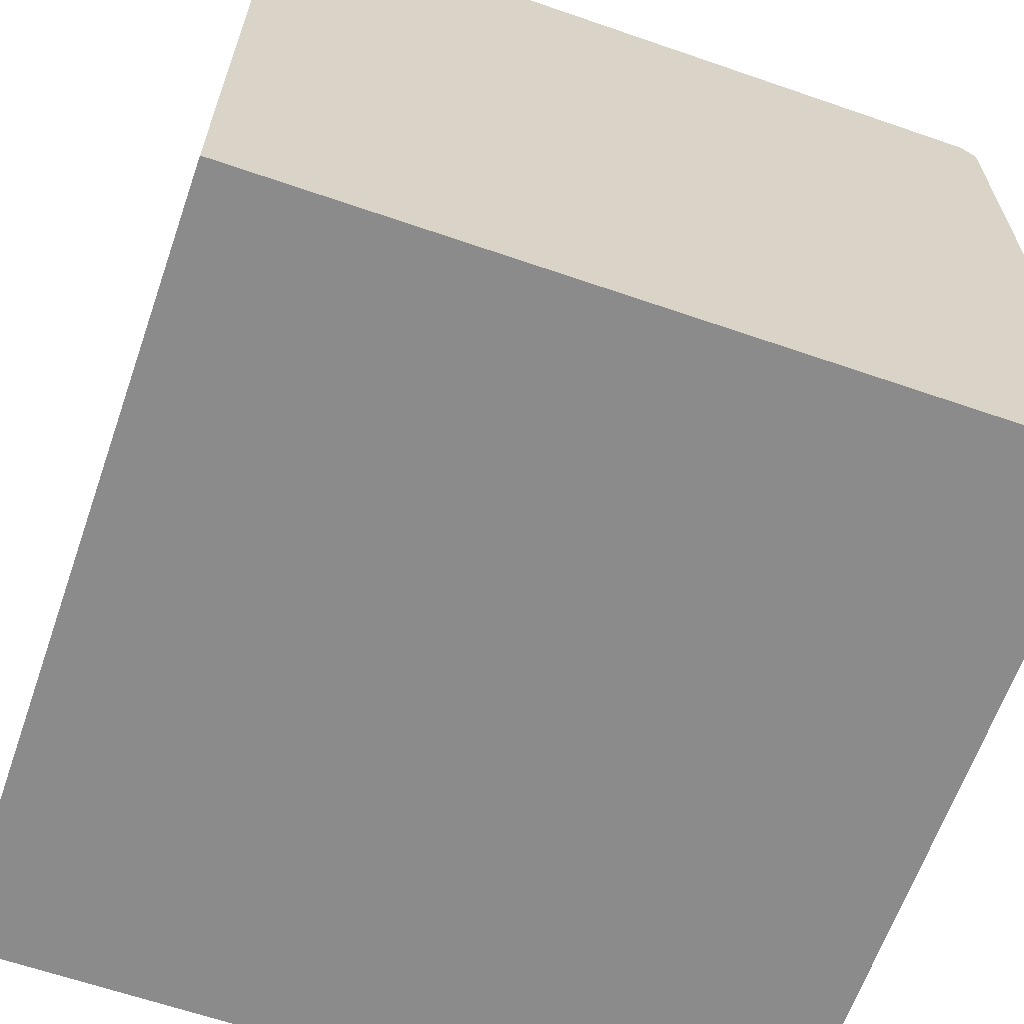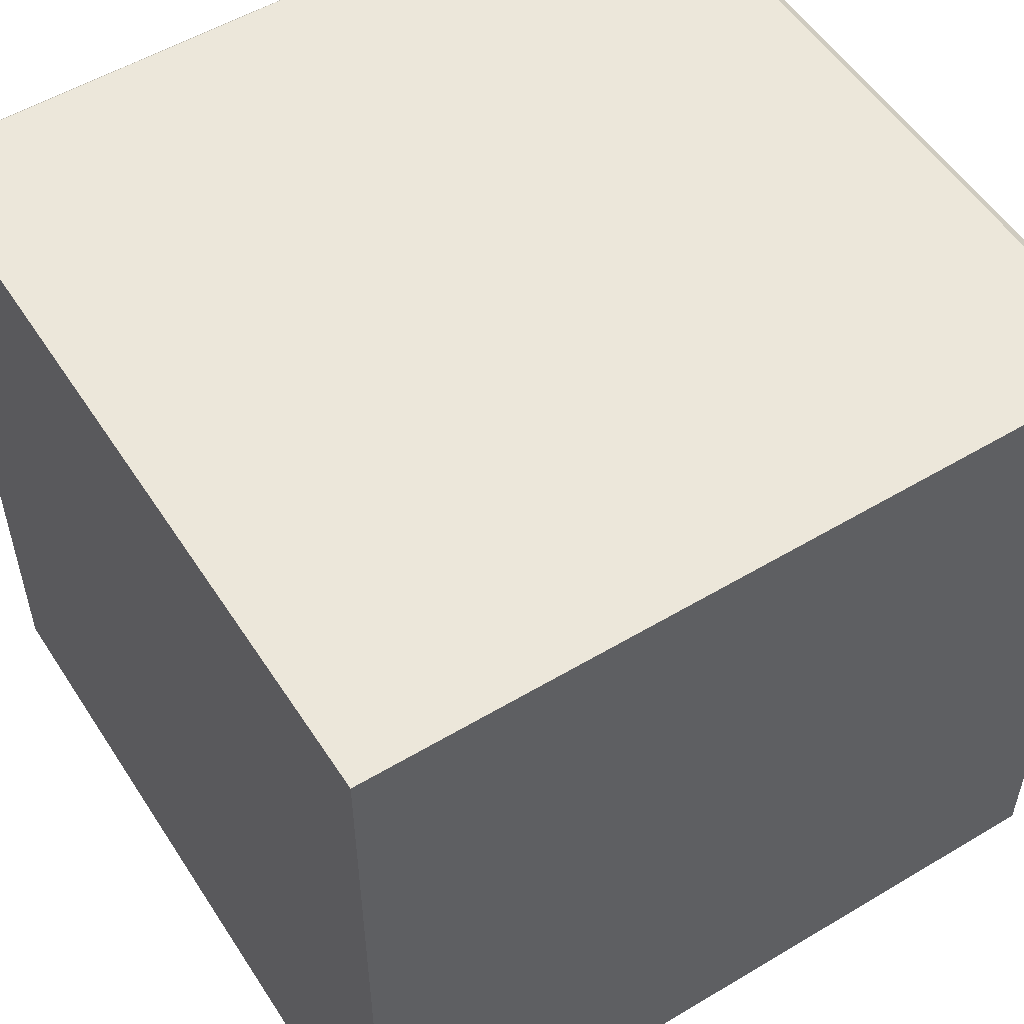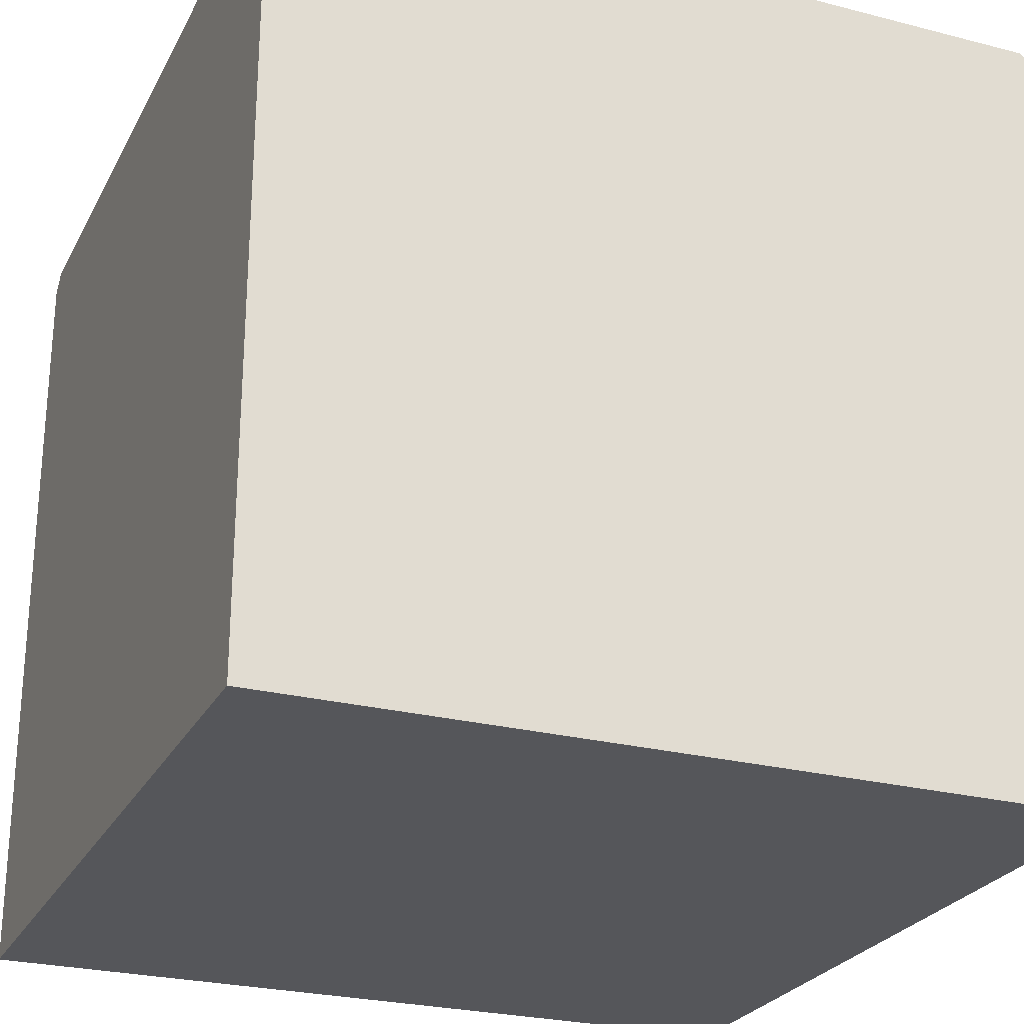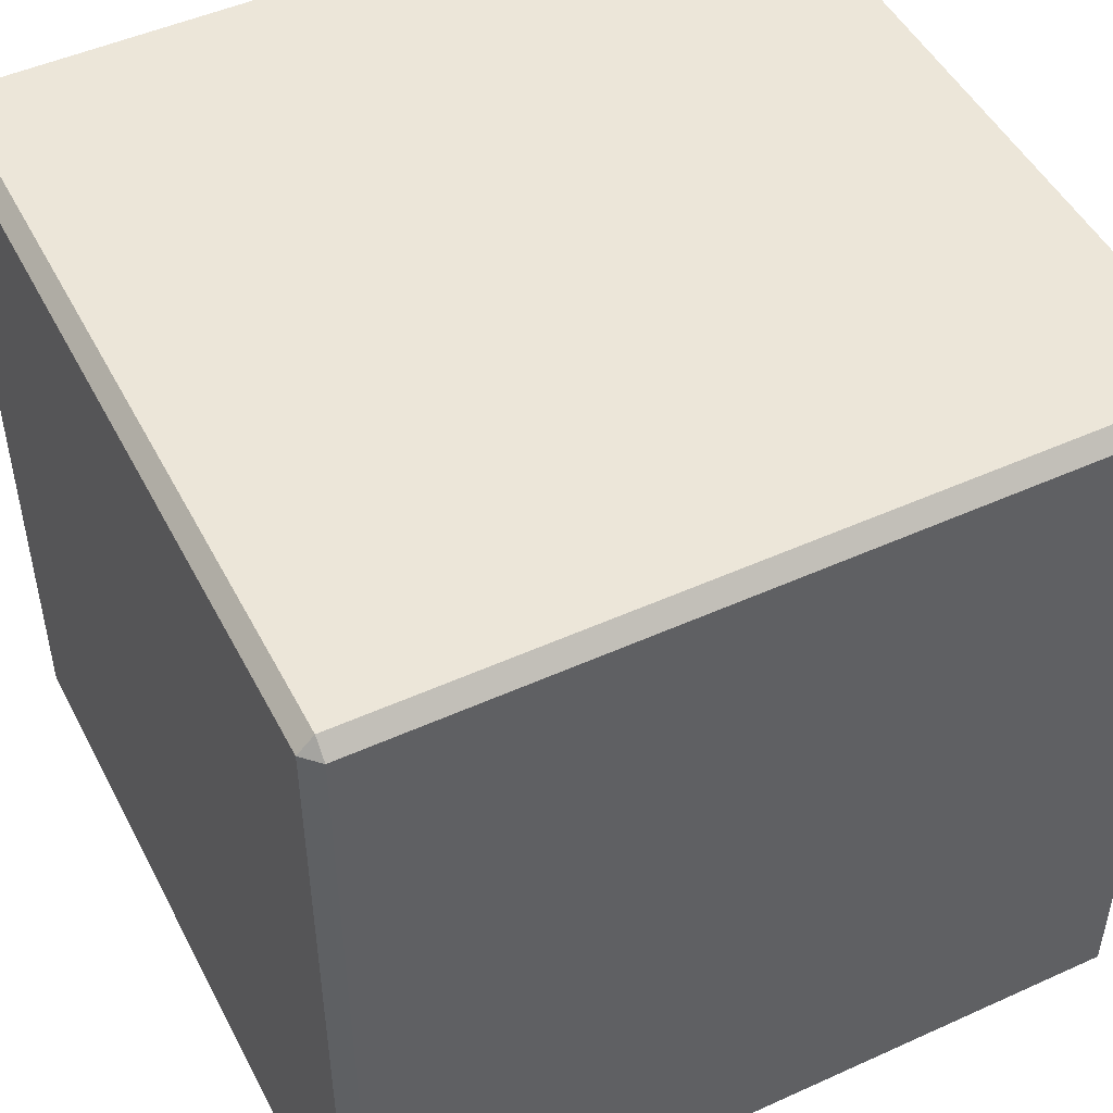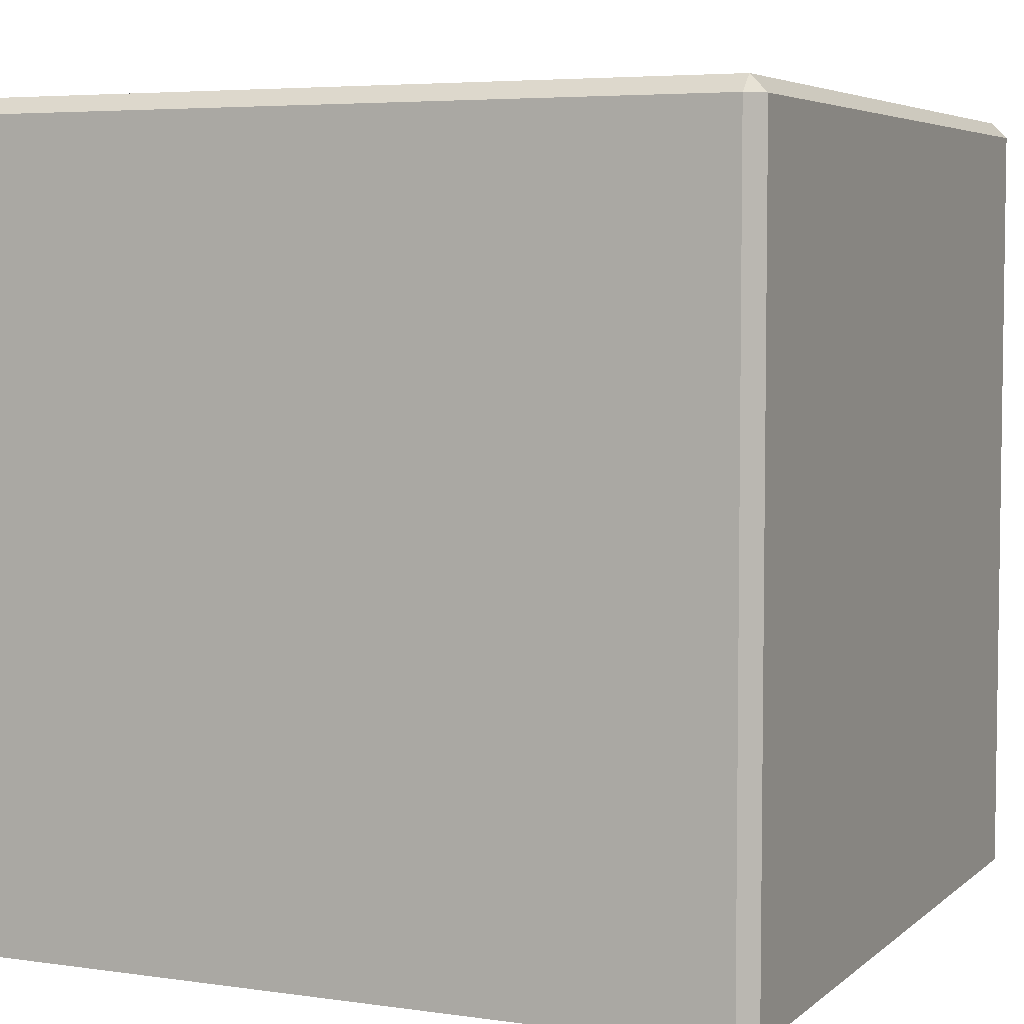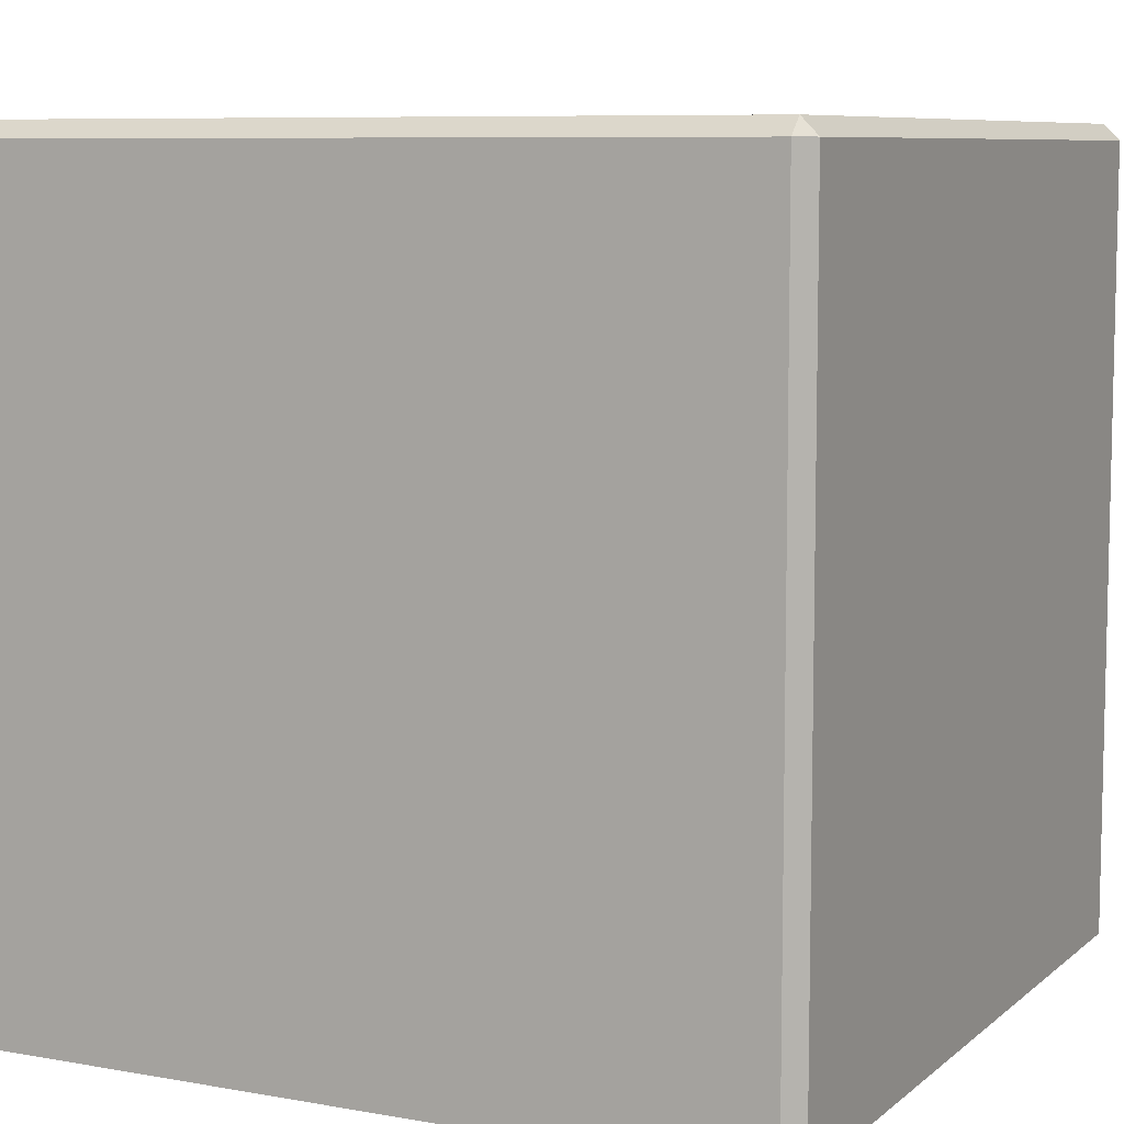
<metadata>
{"format":"obj","ext":"obj","renderer":"f3d","projection":"perspective","resolution":1024,"background":"white","views":[{"elev":-63.9,"azim":-19.2,"up":"+Z"},{"elev":54.0,"azim":-122.4,"up":"+Y"},{"elev":-25.8,"azim":-112.3,"up":"+Y"},{"elev":48.9,"azim":63.3,"up":"+Y"},{"elev":5.1,"azim":24.4,"up":"+Y"},{"elev":8.0,"azim":116.5,"up":"+Z"}]}
</metadata>
<code>
g default
v 0 0 10
v 0 10 0
v 0 0 0
v 10 0 0
v 0 10 9.8
v 0 9.8 10
v 9.8 10 9.8
v 9.8 9.8 10
v 10 9.8 9.8
v 10 0 9.8
v 9.8 0 10
v 10 9.8 0
v 9.8 10 0
g pCube1
f 2 13 12 4 3
f 3 4 10 11 1
f 3 1 6 5 2
f 5 6 8 7
f 7 9 12 13
f 9 8 11 10
f 1 11 8 6
f 5 7 13 2
f 9 10 4 12
f 7 8 9

</code>
